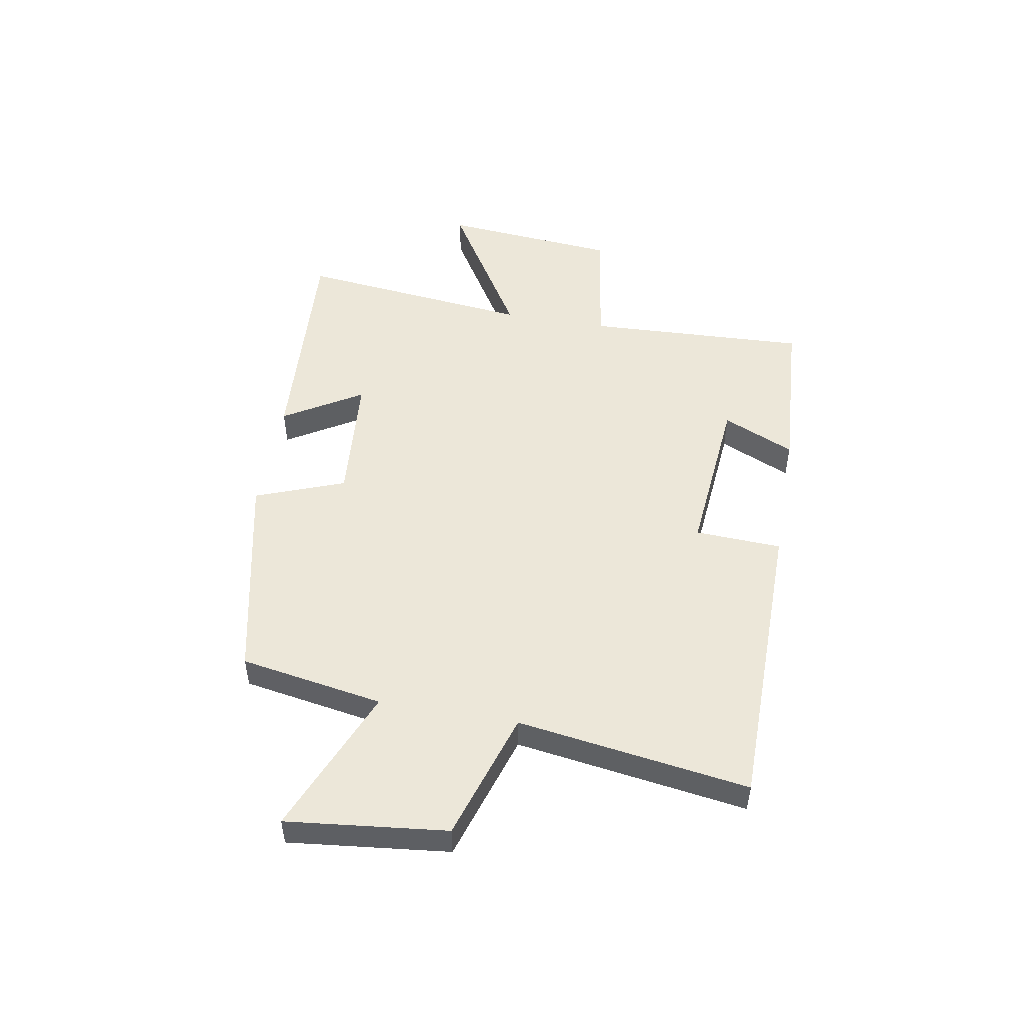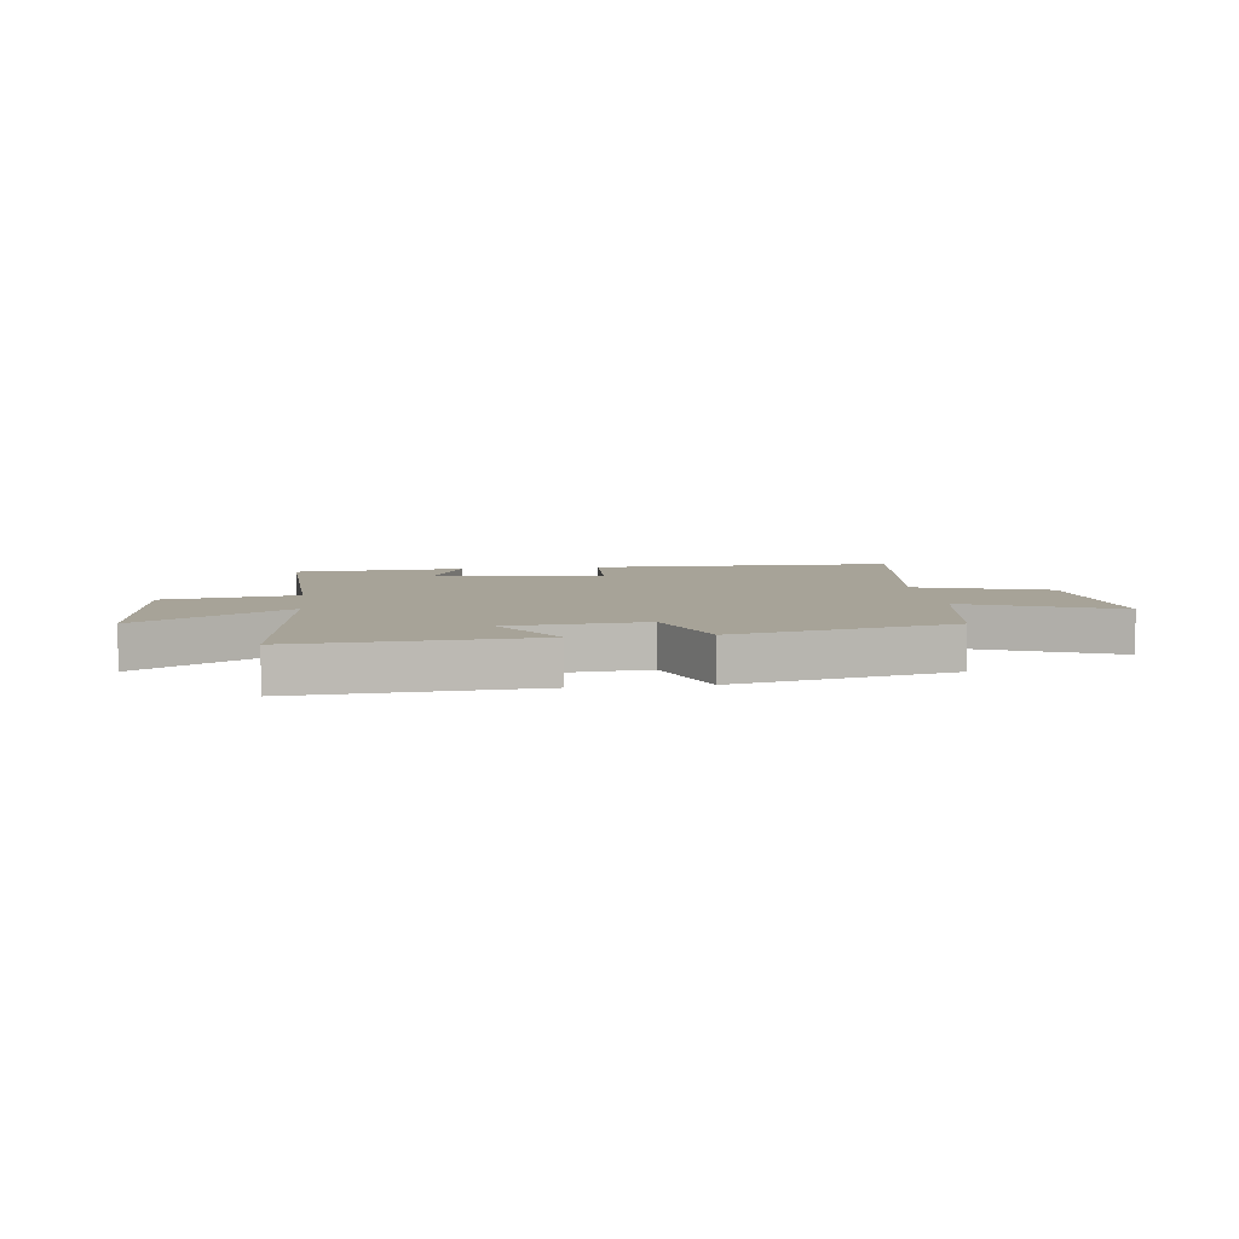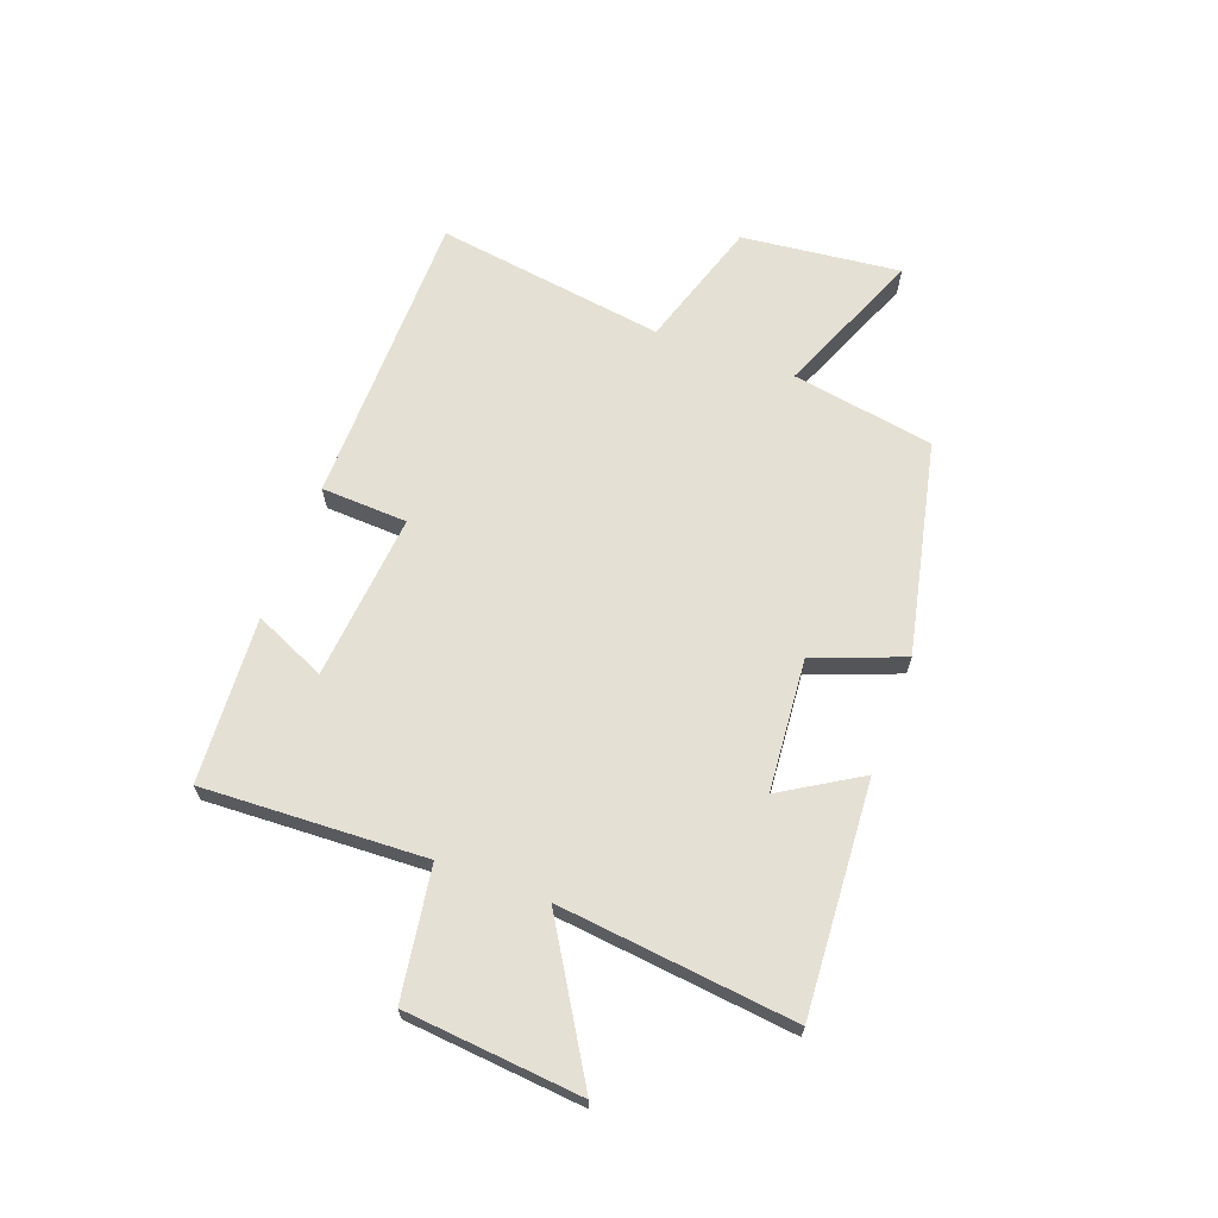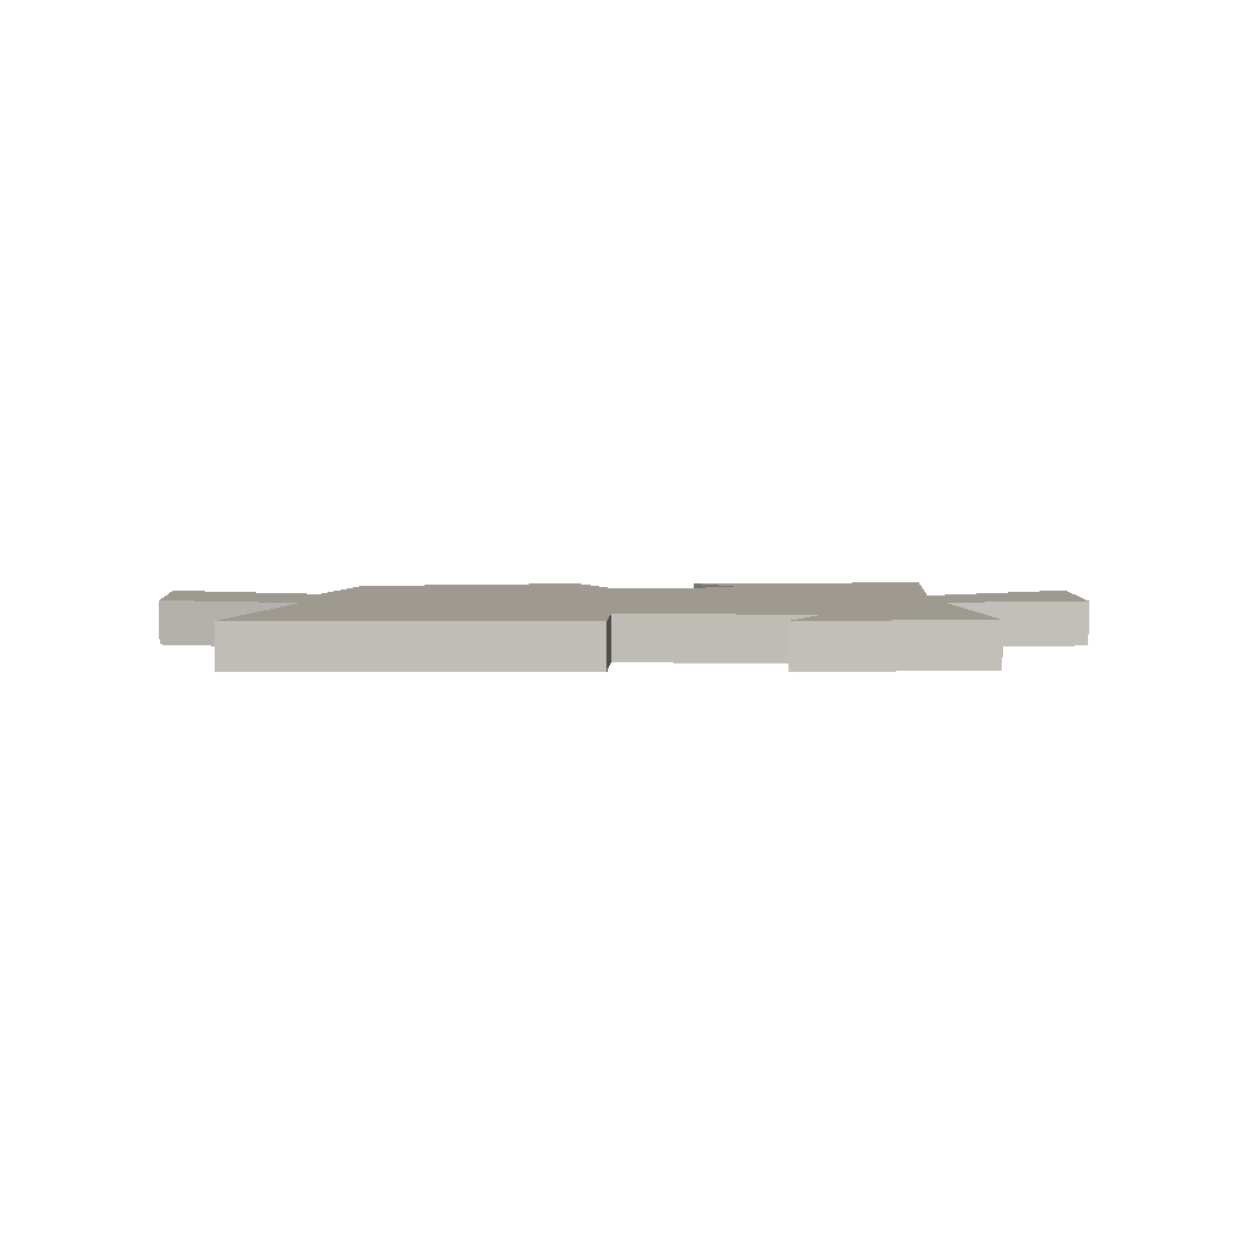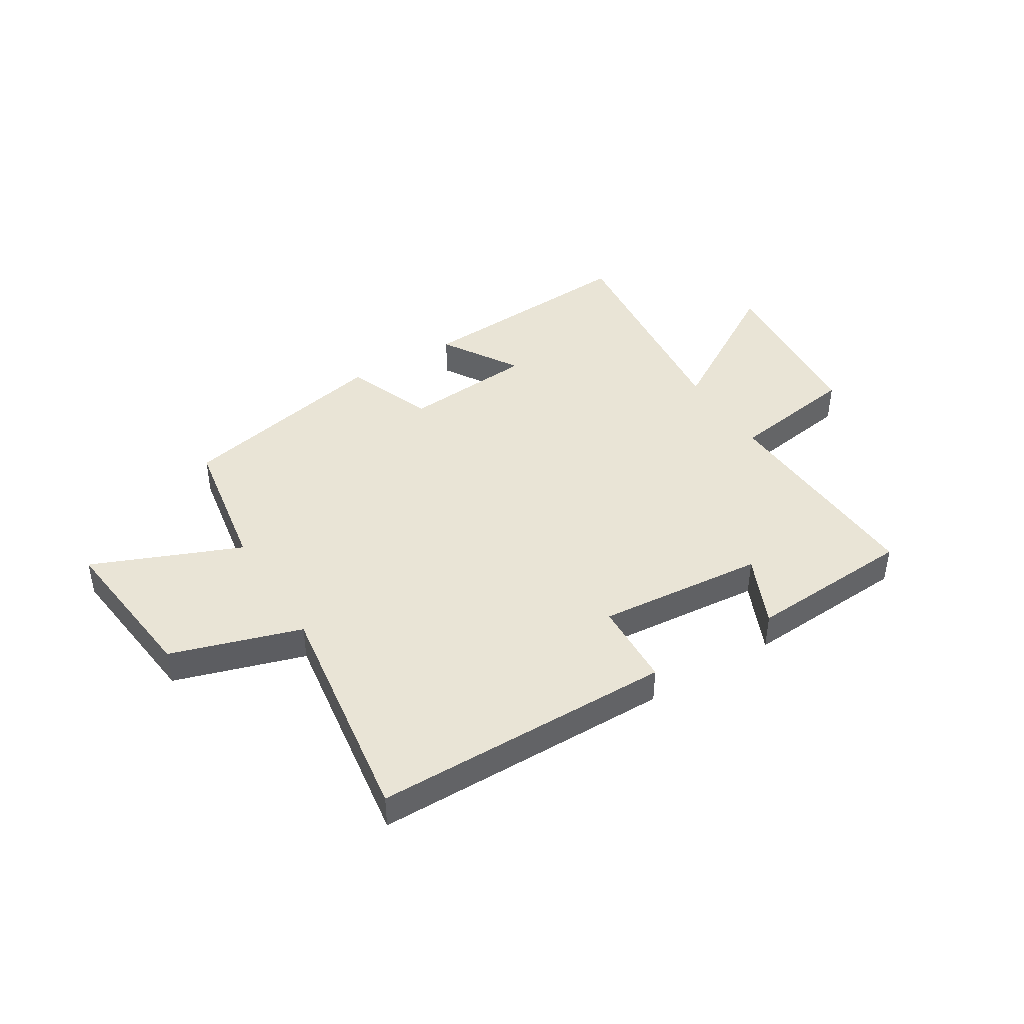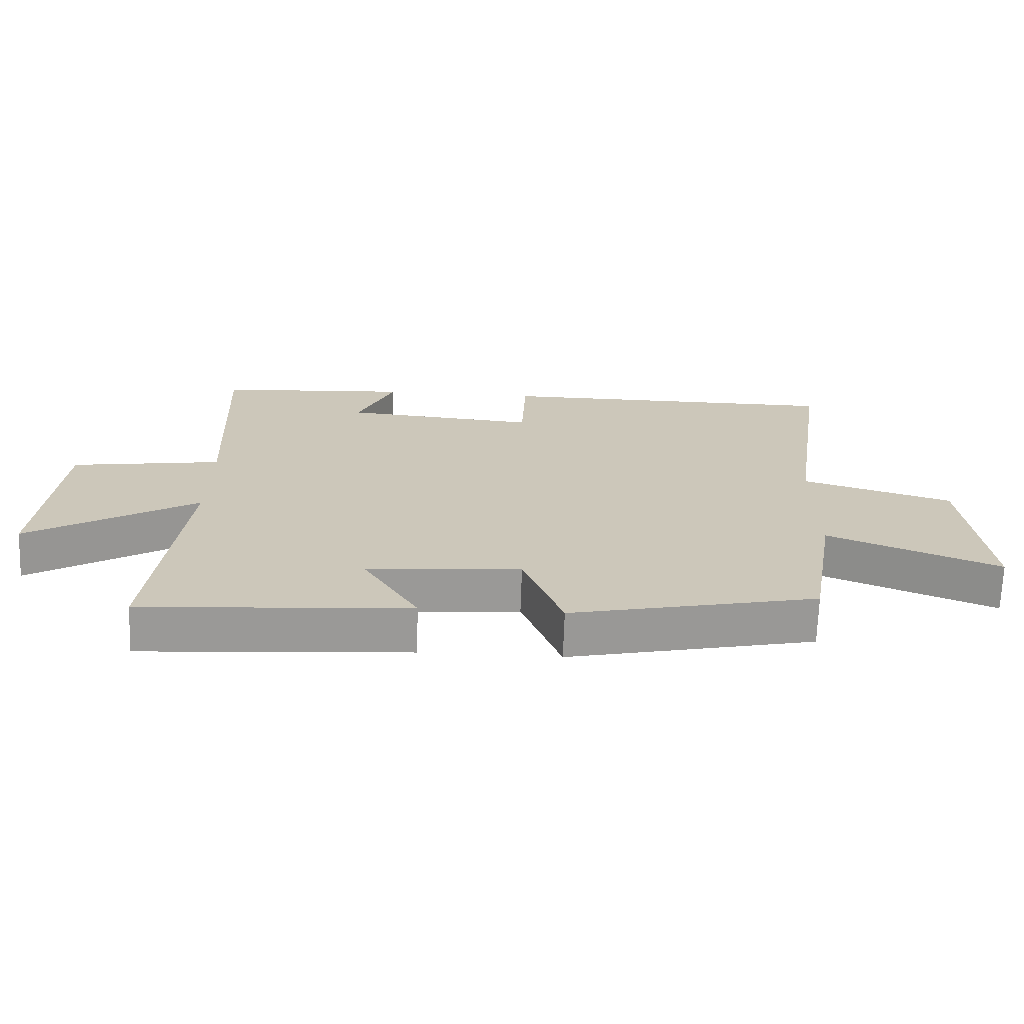
<metadata>
{"format":"obj","ext":"obj","renderer":"f3d","projection":"perspective","resolution":1024,"background":"white","views":[{"elev":50.0,"azim":-79.9,"up":"+Y"},{"elev":6.8,"azim":172.9,"up":"+Y"},{"elev":65.9,"azim":110.4,"up":"+Y"},{"elev":3.9,"azim":-0.5,"up":"+Y"},{"elev":42.6,"azim":-31.7,"up":"+Y"},{"elev":-68.8,"azim":178.0,"up":"+Z"}]}
</metadata>
<code>
v 0.546 0.07 -0.527
v 0.135 0.07 -0.5
v 0.22 0.07 -0.361
v -0.016 0.07 -0.341
v -0.077 0.07 -0.5
v -0.457 0.07 -0.417
v -0.5 0.07 -0.162
v -0.763 0.07 -0.27
v -0.731 0.07 0.014
v -0.5 0.07 0.086
v -0.56 0.07 0.497
v -0.026 0.07 0.5
v -0.019 0.07 0.346
v 0.279 0.07 0.372
v 0.222 0.07 0.5
v 0.518 0.07 0.481
v 0.5 0.07 0.085
v 0.731 0.07 0.049
v 0.759 0.07 -0.265
v 0.5 0.07 -0.107
v 0.546 0 -0.527
v 0.135 0 -0.5
v 0.22 0 -0.361
v -0.016 0 -0.341
v -0.077 0 -0.5
v -0.457 0 -0.417
v -0.5 0 -0.162
v -0.763 0 -0.27
v -0.731 0 0.014
v -0.5 0 0.086
v -0.56 0 0.497
v -0.026 0 0.5
v -0.019 0 0.346
v 0.279 0 0.372
v 0.222 0 0.5
v 0.518 0 0.481
v 0.5 0 0.085
v 0.731 0 0.049
v 0.759 0 -0.265
v 0.5 0 -0.107
f 17 18 19 20
f 14 15 16 17
f 13 14 17 20
f 10 11 12 13
f 10 13 20 1
f 7 8 9 10
f 4 5 6 7
f 3 4 7 10
f 1 2 3
f 1 3 10
f 40 39 38 37
f 37 36 35 34
f 40 37 34 33
f 33 32 31 30
f 21 40 33 30
f 30 29 28 27
f 27 26 25 24
f 30 27 24 23
f 23 22 21
f 30 23 21
f 1 21 22 2
f 2 22 23 3
f 3 23 24 4
f 4 24 25 5
f 5 25 26 6
f 6 26 27 7
f 7 27 28 8
f 8 28 29 9
f 9 29 30 10
f 10 30 31 11
f 11 31 32 12
f 12 32 33 13
f 13 33 34 14
f 14 34 35 15
f 15 35 36 16
f 16 36 37 17
f 17 37 38 18
f 18 38 39 19
f 19 39 40 20
f 20 40 21 1

</code>
